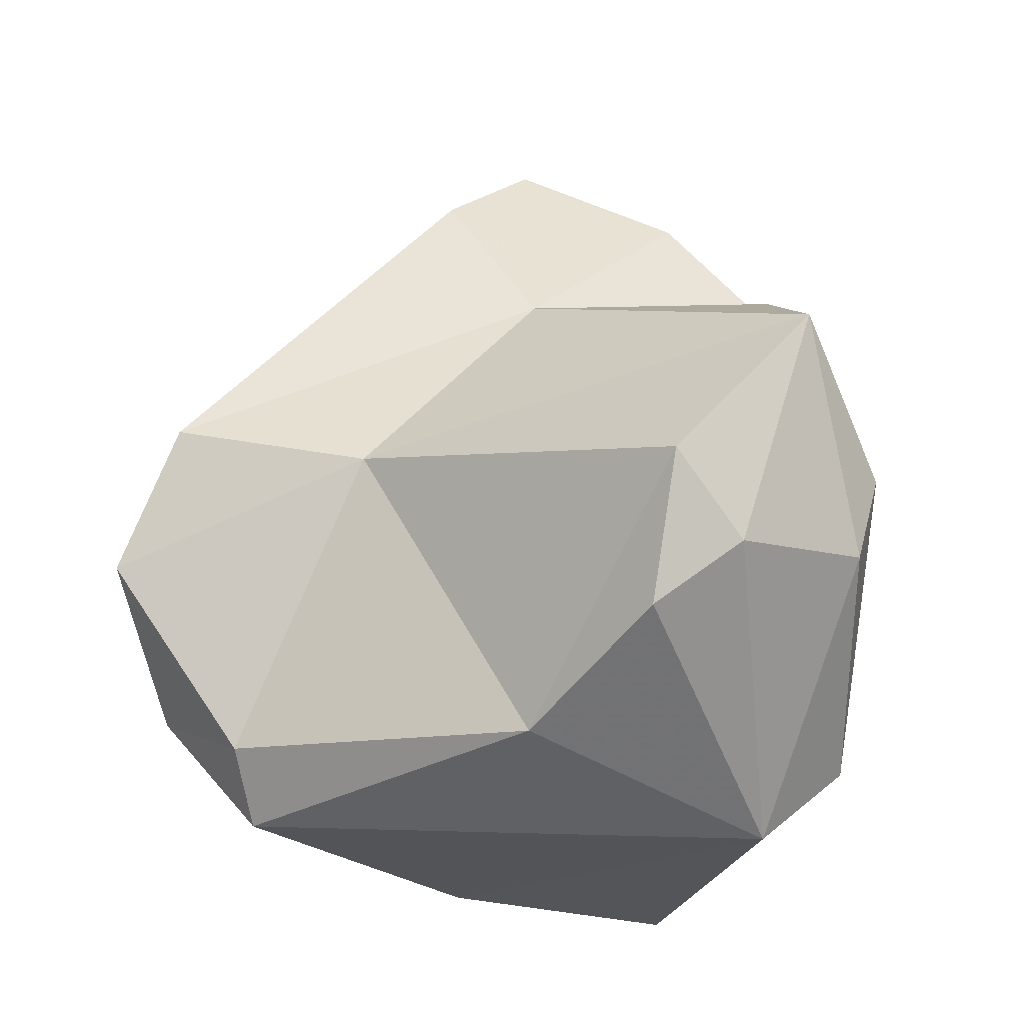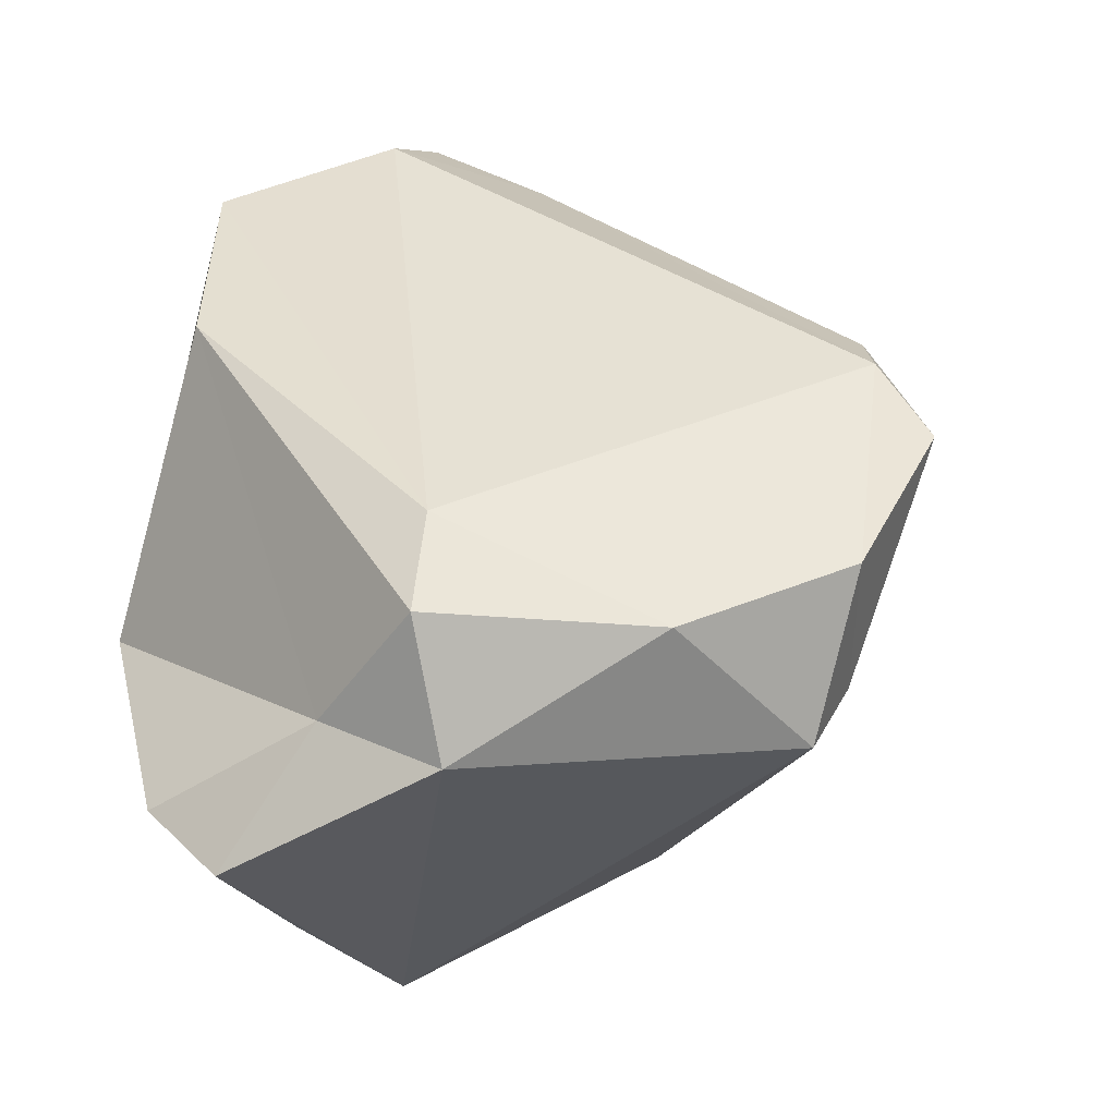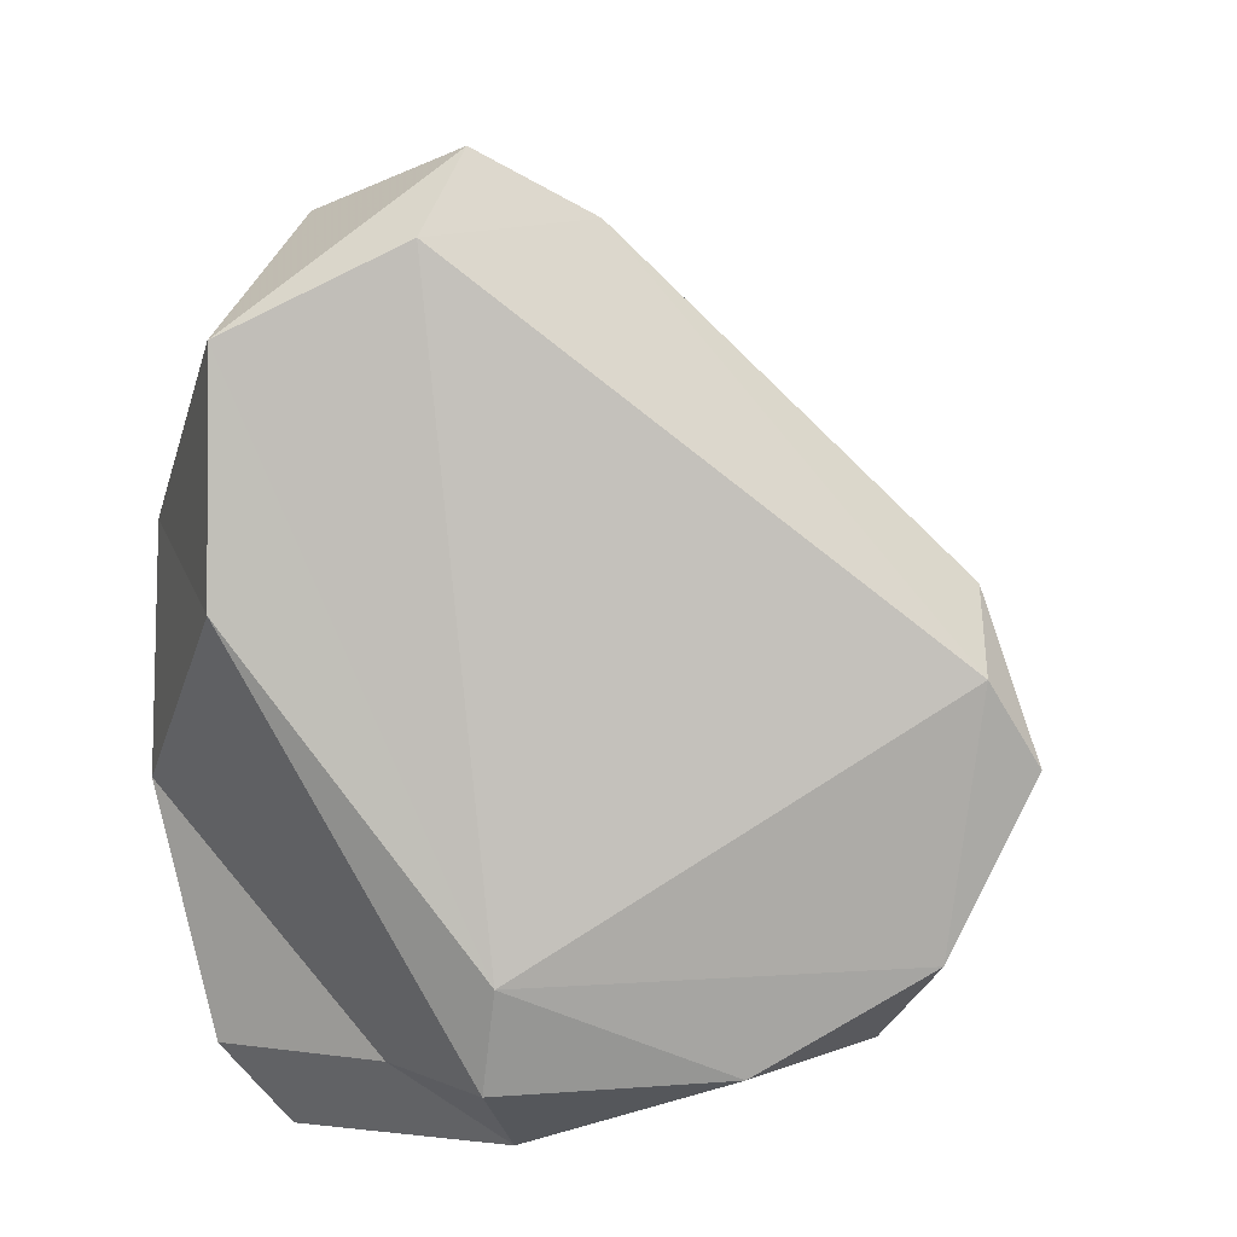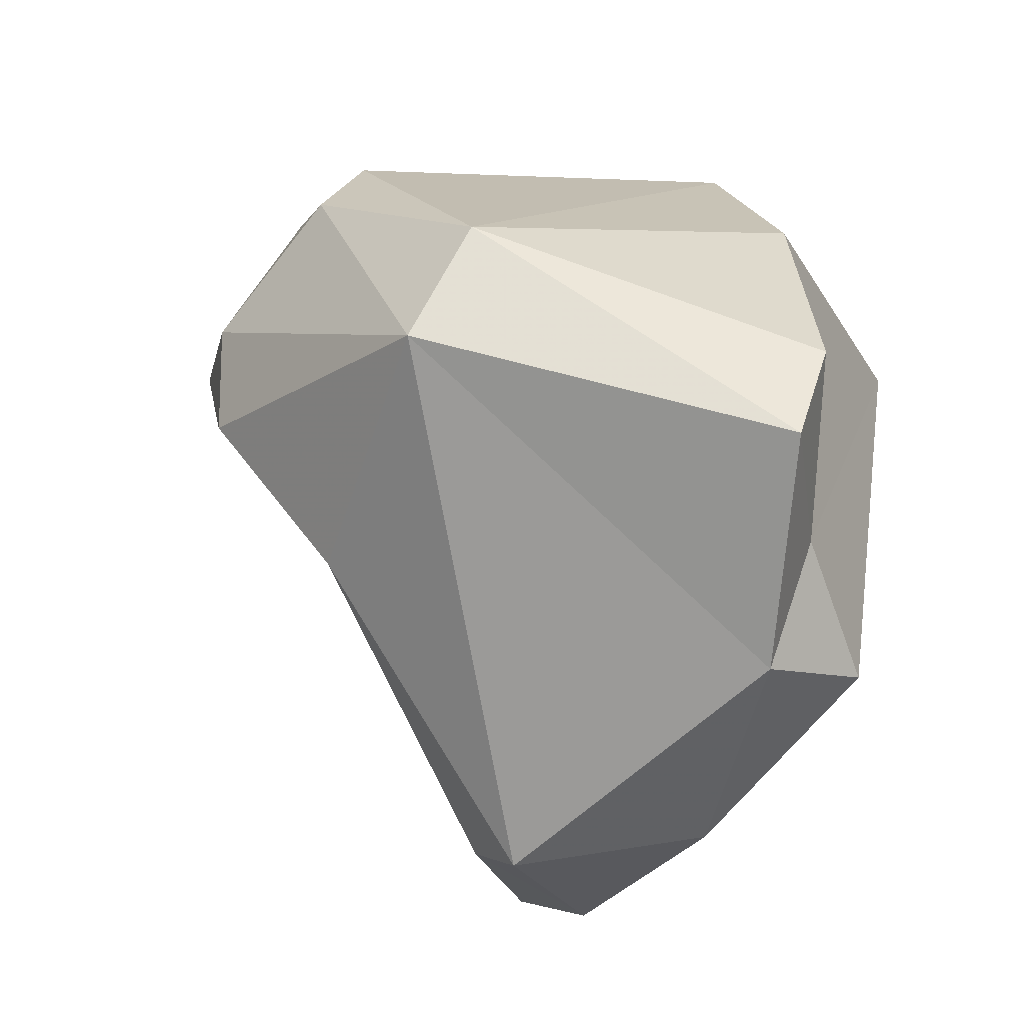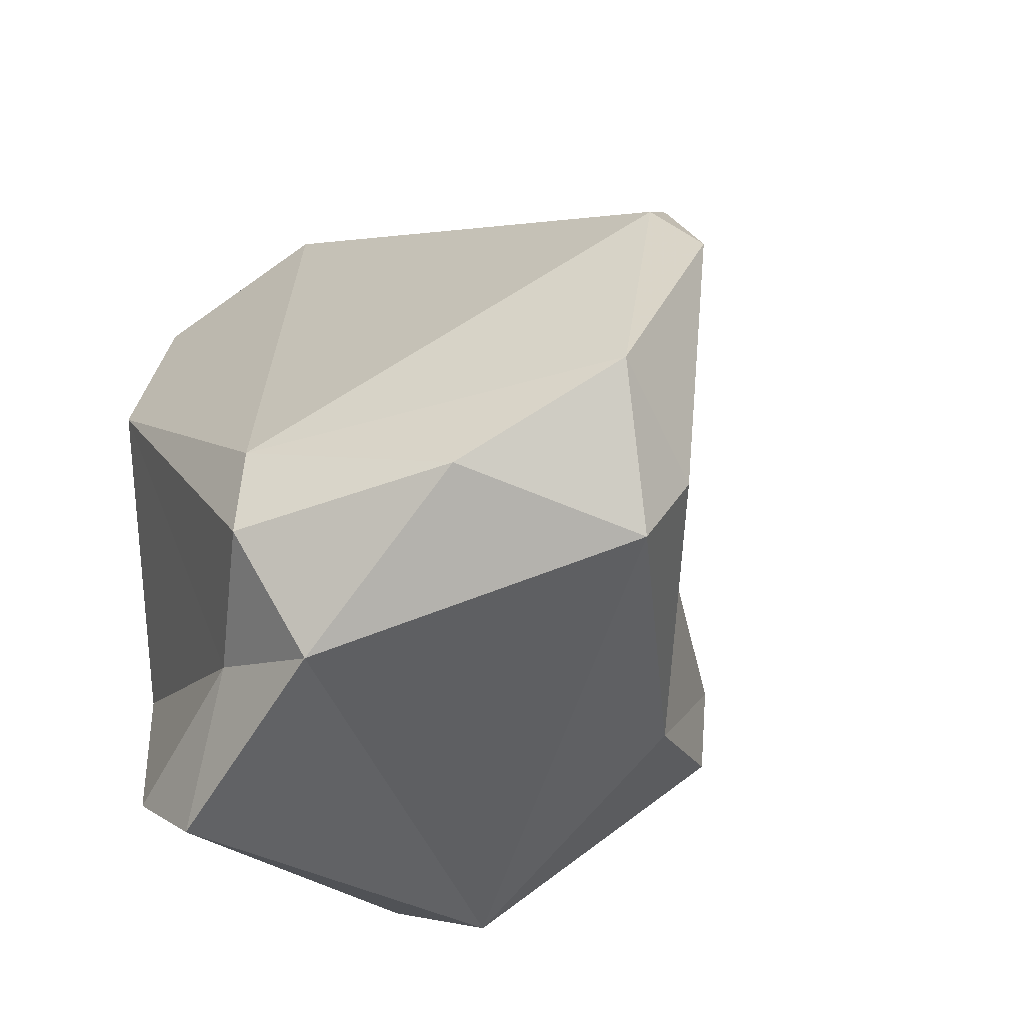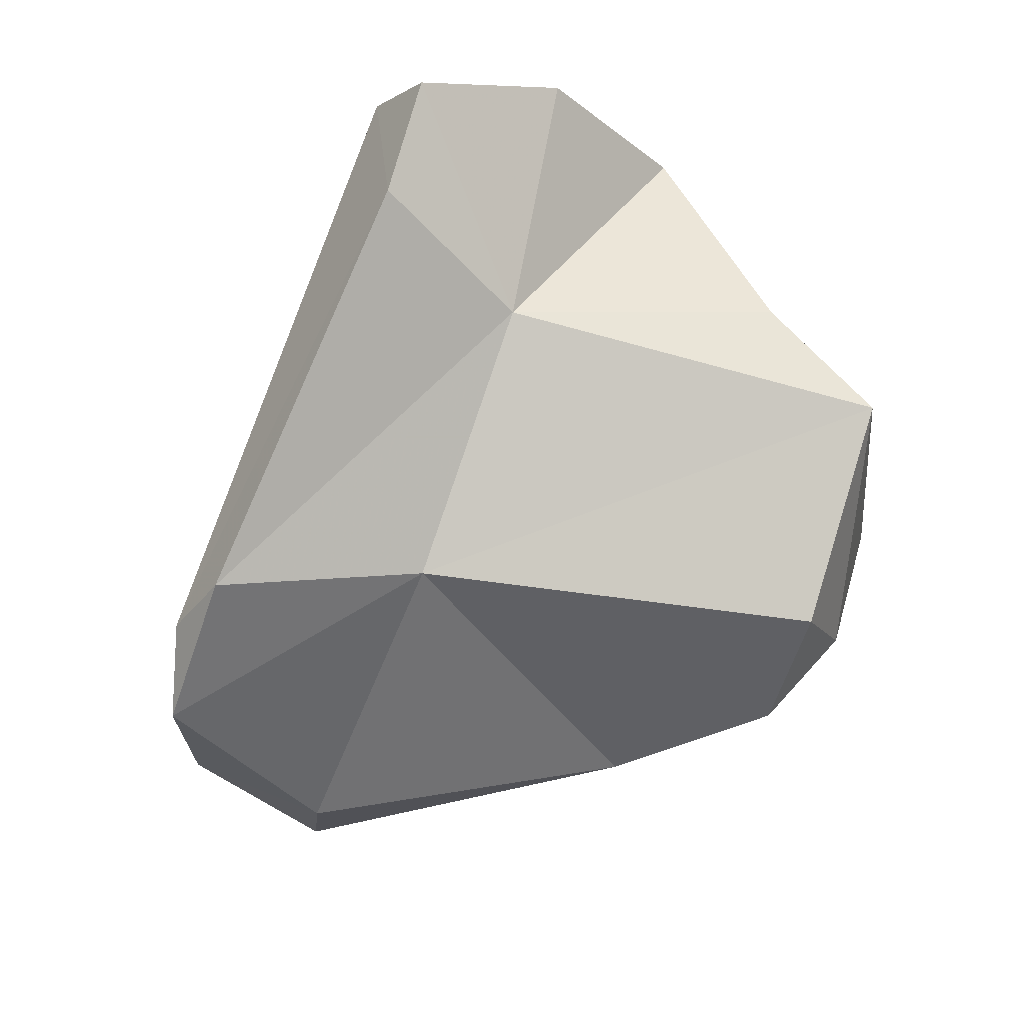
<metadata>
{"format":"obj","ext":"obj","renderer":"f3d","projection":"perspective","resolution":1024,"background":"white","views":[{"elev":-10.4,"azim":158.5,"up":"+Y"},{"elev":-38.7,"azim":16.3,"up":"+Y"},{"elev":15.4,"azim":14.5,"up":"+Y"},{"elev":-76.4,"azim":-109.0,"up":"+Y"},{"elev":-51.2,"azim":43.8,"up":"+Y"},{"elev":41.7,"azim":124.6,"up":"+Y"}]}
</metadata>
<code>
v 148.1 265 88.06
v 149.9 261.5 81.18
v 149.1 273.5 85.35
v 147.9 270.1 86.73
v 151.2 269.8 92.28
v 149.7 259.8 88.99
v 151.1 266.3 77.82
v 150.2 268.2 78.47
v 151.5 276.5 87.01
v 152 272.8 80.48
v 151 274.7 91.23
v 152.3 260 80.61
v 156.2 273.5 85.1
v 155.1 278 88.41
v 154.7 266.2 76.55
v 151.2 258.1 88.8
v 153.8 260.3 90.25
v 156.3 258.8 90.1
v 156.6 264.8 77.23
v 152.5 271.7 77.31
v 156.3 268.2 76.5
v 157.5 276.7 87.66
v 156.4 260.9 92.43
v 156.7 263.1 92.61
v 154.7 276.6 90.1
v 160.9 269.1 84.41
v 158.2 262.3 80.59
v 162.9 260.3 86.62
v 164.7 270.1 87.42
v 165.1 268.5 88.45
v 163.6 262.1 85.93
v 161 260.9 90.52
v 164.5 262.9 88.91
v 166.1 266.6 87.93
g foo
f 7 12 2
f 15 12 7
f 19 12 15
f 7 2 8
f 21 19 15
f 8 20 7
f 15 7 20
f 21 15 20
f 12 16 2
f 27 12 19
f 27 19 21
f 8 2 4
f 20 26 21
f 10 8 4
f 8 10 20
f 18 16 12
f 12 28 18
f 2 16 6
f 28 12 27
f 6 1 2
f 2 1 4
f 20 13 26
f 3 10 4
f 10 13 20
f 13 10 3
f 6 16 17
f 18 17 16
f 31 28 27
f 1 6 17
f 31 27 26
f 21 26 27
f 1 5 4
f 11 3 4
f 9 3 11
f 9 13 3
f 9 14 13
f 23 17 18
f 32 23 18
f 28 32 18
f 28 33 32
f 33 28 31
f 5 1 17
f 17 23 5
f 33 31 34
f 34 31 26
f 29 34 26
f 5 11 4
f 13 29 26
f 22 29 13
f 14 22 13
f 11 14 9
f 24 23 32
f 33 24 32
f 5 23 24
f 30 24 33
f 33 34 30
f 25 24 30
f 29 30 34
f 25 11 24
f 11 5 24
f 29 22 30
f 30 22 25
f 25 14 11
f 22 14 25
g

</code>
